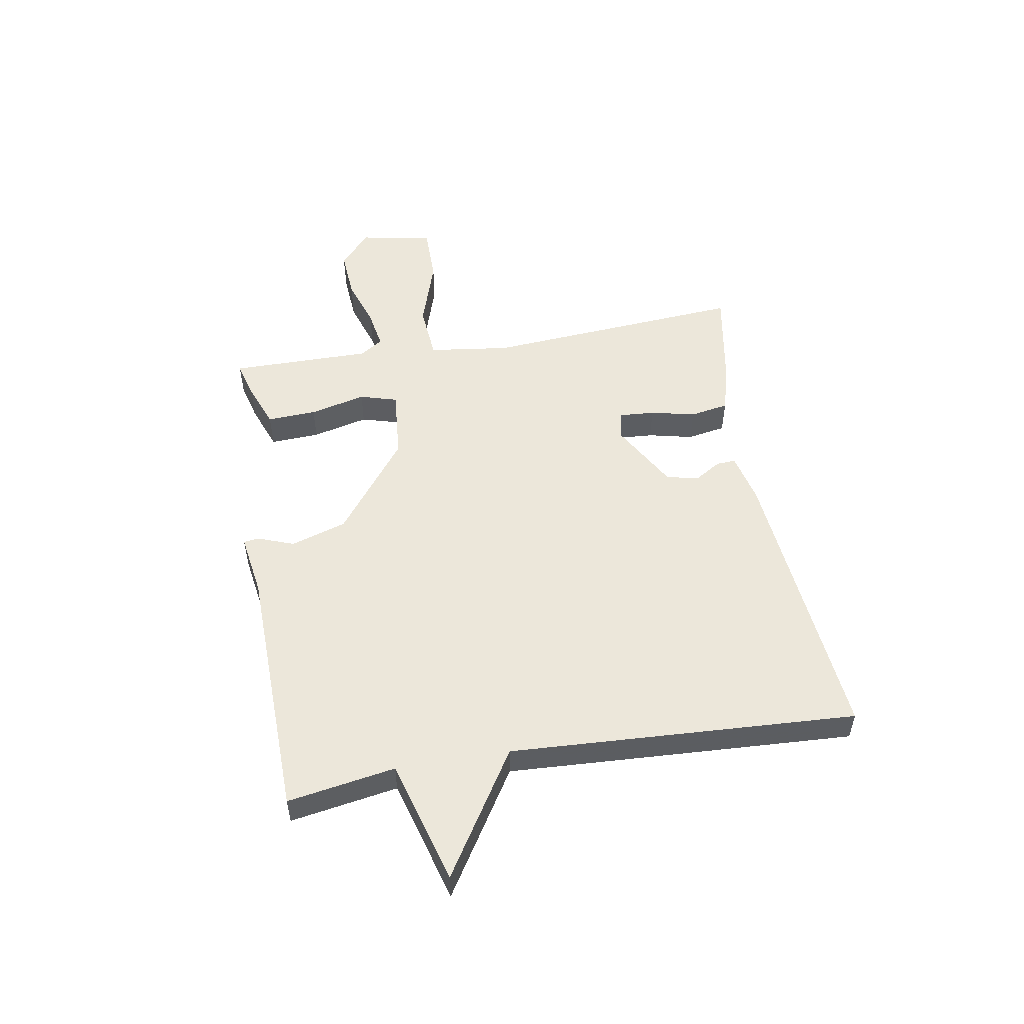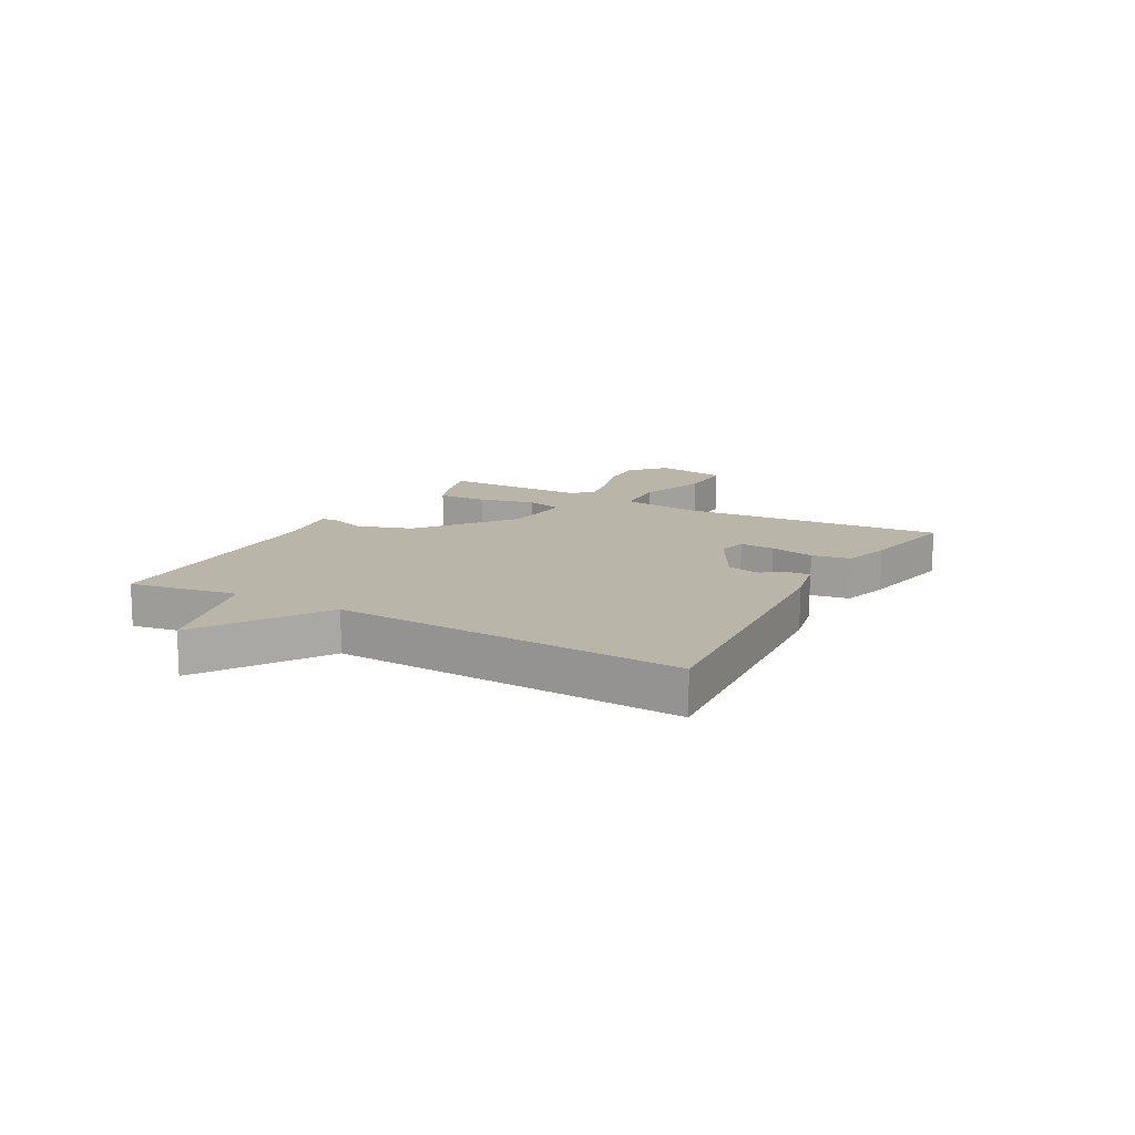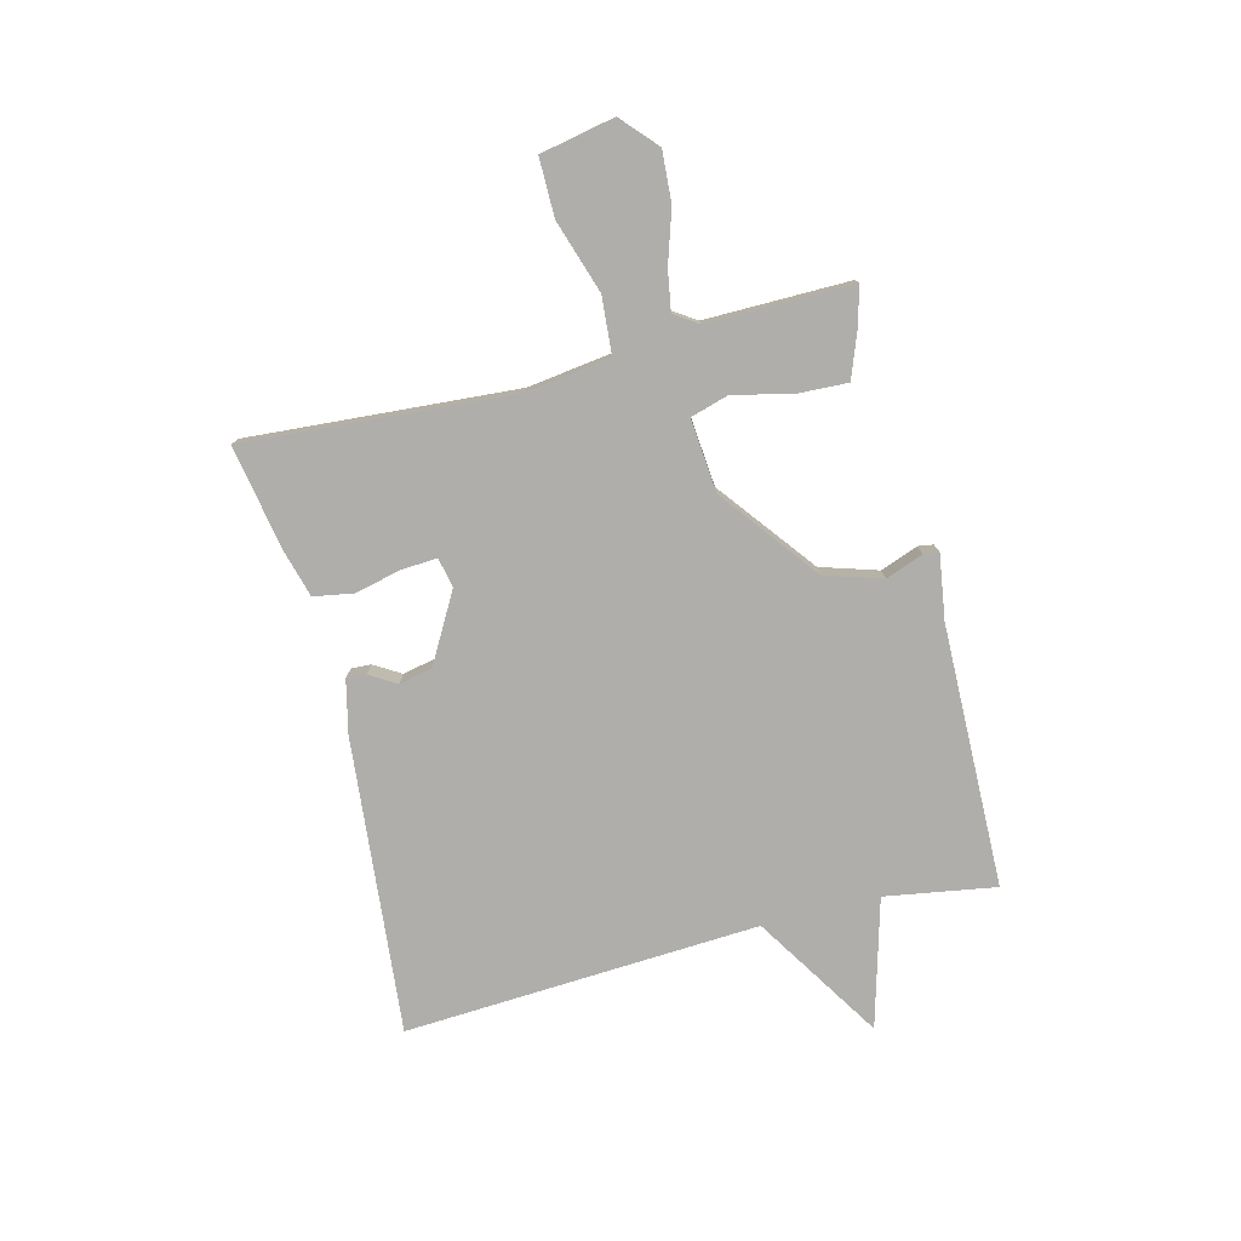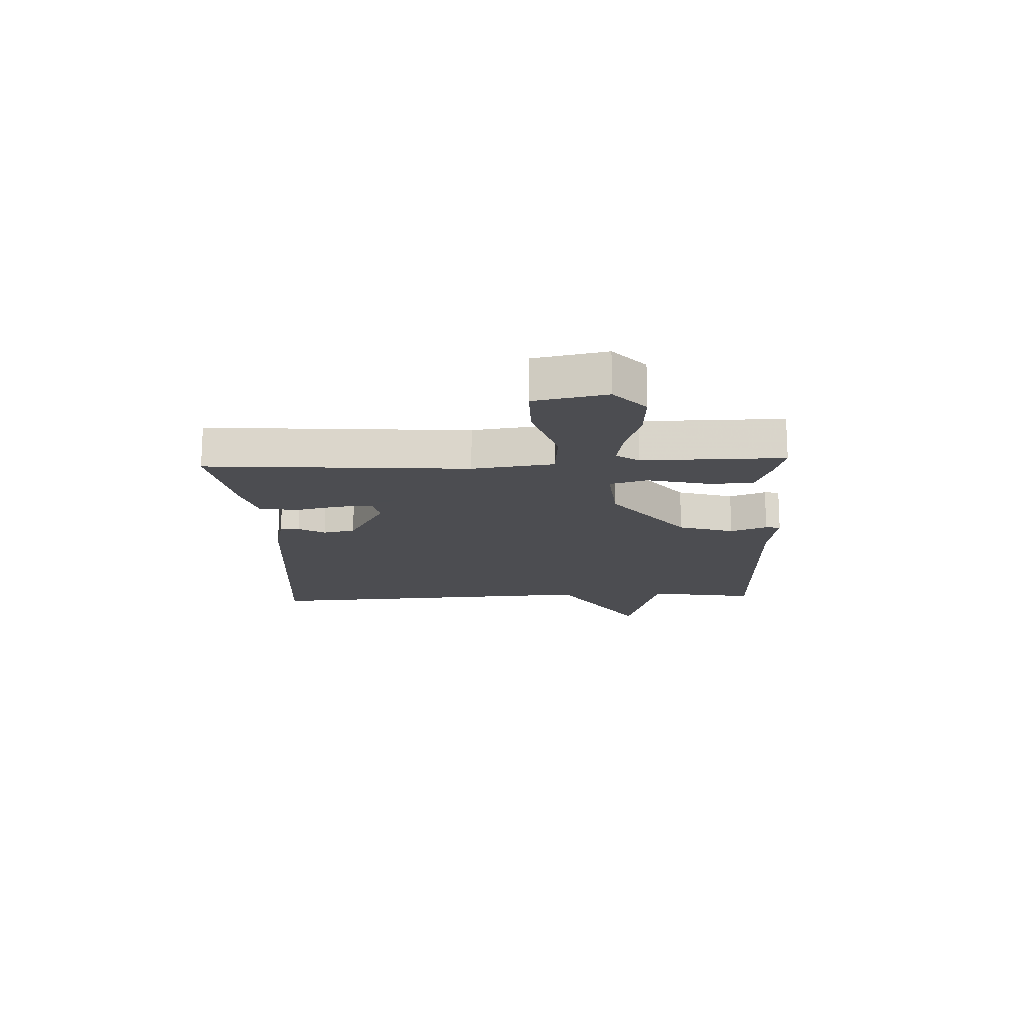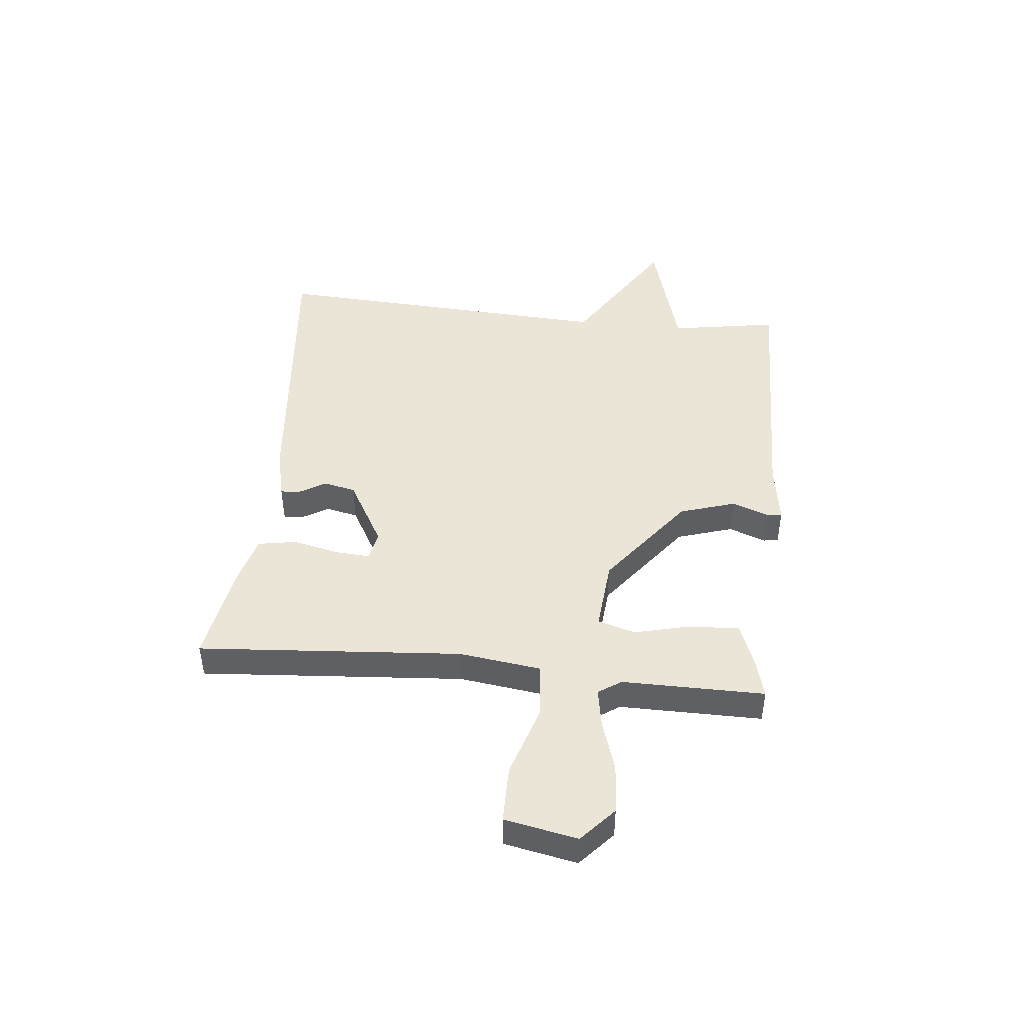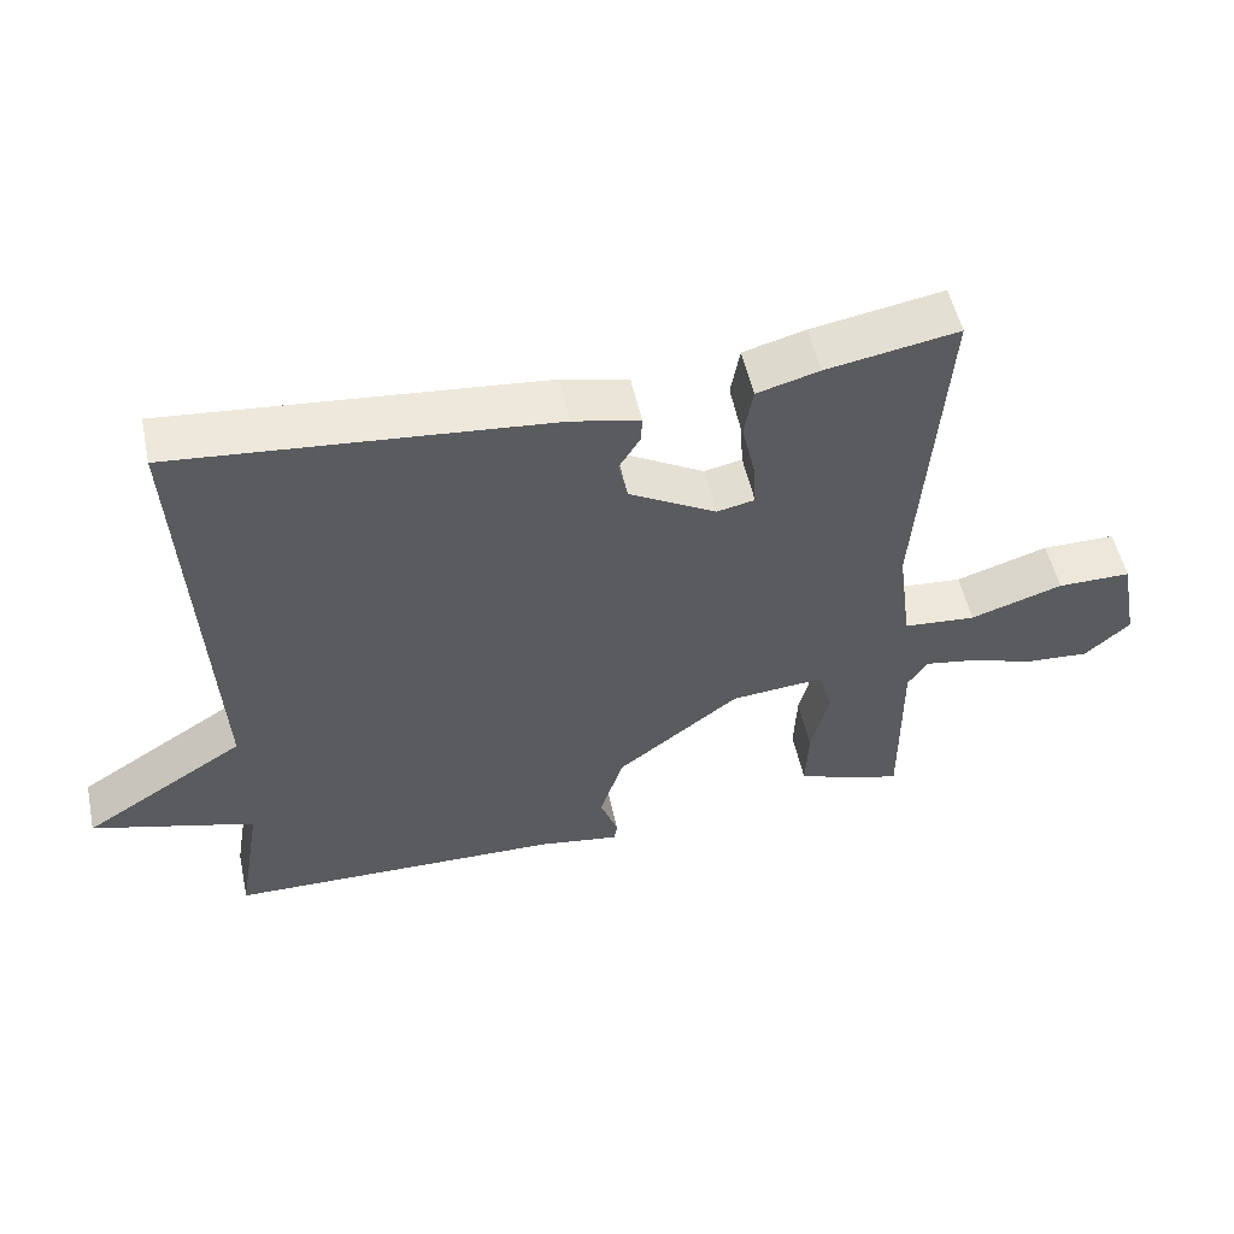
<metadata>
{"format":"obj","ext":"obj","renderer":"f3d","projection":"perspective","resolution":1024,"background":"white","views":[{"elev":52.6,"azim":-99.7,"up":"+Y"},{"elev":13.4,"azim":-60.7,"up":"+Y"},{"elev":-77.9,"azim":104.4,"up":"+Y"},{"elev":-16.1,"azim":92.7,"up":"+Y"},{"elev":45.7,"azim":95.9,"up":"+Y"},{"elev":53.4,"azim":-12.2,"up":"+Z"}]}
</metadata>
<code>
v 0.5 0.07 0.5
v 0.465 0.07 0.038
v 0.484 0.07 -0.106
v 0.582 0.07 -0.114
v 0.707 0.07 -0.074
v 0.807 0.07 -0.074
v 0.832 0.07 -0.202
v 0.771 0.07 -0.257
v 0.684 0.07 -0.251
v 0.595 0.07 -0.222
v 0.526 0.07 -0.21
v 0.499 0.07 -0.25
v 0.5 0.07 -0.5
v 0.434 0.07 -0.482
v 0.355 0.07 -0.452
v 0.359 0.07 -0.365
v 0.383 0.07 -0.266
v 0.364 0.07 -0.2
v 0.238 0.07 -0.211
v 0.072 0.07 -0.338
v 0.041 0.07 -0.436
v 0.065 0.07 -0.501
v 0.061 0.07 -0.527
v -0.049 0.07 -0.51
v -0.5 0.07 -0.5
v -0.468 0.07 -0.31
v -0.687 0.07 -0.248
v -0.468 0.07 -0.11
v -0.5 0.07 0.5
v 0.007 0.07 0.451
v 0.097 0.07 0.43
v 0.095 0.07 0.396
v 0.067 0.07 0.35
v 0.079 0.07 0.293
v 0.197 0.07 0.226
v 0.248 0.07 0.237
v 0.244 0.07 0.299
v 0.226 0.07 0.378
v 0.238 0.07 0.446
v 0.322 0.07 0.469
v 0.5 0 0.5
v 0.465 0 0.038
v 0.484 0 -0.106
v 0.582 0 -0.114
v 0.707 0 -0.074
v 0.807 0 -0.074
v 0.832 0 -0.202
v 0.771 0 -0.257
v 0.684 0 -0.251
v 0.595 0 -0.222
v 0.526 0 -0.21
v 0.499 0 -0.25
v 0.5 0 -0.5
v 0.434 0 -0.482
v 0.355 0 -0.452
v 0.359 0 -0.365
v 0.383 0 -0.266
v 0.364 0 -0.2
v 0.238 0 -0.211
v 0.072 0 -0.338
v 0.041 0 -0.436
v 0.065 0 -0.501
v 0.061 0 -0.527
v -0.049 0 -0.51
v -0.5 0 -0.5
v -0.468 0 -0.31
v -0.687 0 -0.248
v -0.468 0 -0.11
v -0.5 0 0.5
v 0.007 0 0.451
v 0.097 0 0.43
v 0.095 0 0.396
v 0.067 0 0.35
v 0.079 0 0.293
v 0.197 0 0.226
v 0.248 0 0.237
v 0.244 0 0.299
v 0.226 0 0.378
v 0.238 0 0.446
v 0.322 0 0.469
f 40 1 2
f 39 40 2
f 38 39 2
f 37 38 2
f 36 37 2 3
f 35 36 3
f 34 35 3
f 31 32 33
f 30 31 33
f 29 30 33
f 28 29 33
f 28 33 34
f 26 27 28
f 26 28 34 3
f 24 25 26
f 23 24 26
f 22 23 26
f 21 22 26
f 20 21 26
f 19 20 26
f 15 16 17
f 14 15 17
f 13 14 17
f 12 13 17
f 11 12 17 18
f 8 9 10
f 7 8 10
f 6 7 10
f 5 6 10
f 4 5 10
f 4 10 11
f 19 26 3 4
f 18 19 4
f 4 11 18
f 42 41 80
f 42 80 79
f 42 79 78
f 42 78 77
f 43 42 77 76
f 43 76 75
f 43 75 74
f 73 72 71
f 73 71 70
f 73 70 69
f 73 69 68
f 74 73 68
f 68 67 66
f 43 74 68 66
f 66 65 64
f 66 64 63
f 66 63 62
f 66 62 61
f 66 61 60
f 66 60 59
f 57 56 55
f 57 55 54
f 57 54 53
f 57 53 52
f 58 57 52 51
f 50 49 48
f 50 48 47
f 50 47 46
f 50 46 45
f 50 45 44
f 51 50 44
f 44 43 66 59
f 44 59 58
f 58 51 44
f 1 41 42 2
f 2 42 43 3
f 3 43 44 4
f 4 44 45 5
f 5 45 46 6
f 6 46 47 7
f 7 47 48 8
f 8 48 49 9
f 9 49 50 10
f 10 50 51 11
f 11 51 52 12
f 12 52 53 13
f 13 53 54 14
f 14 54 55 15
f 15 55 56 16
f 16 56 57 17
f 17 57 58 18
f 18 58 59 19
f 19 59 60 20
f 20 60 61 21
f 21 61 62 22
f 22 62 63 23
f 23 63 64 24
f 24 64 65 25
f 25 65 66 26
f 26 66 67 27
f 27 67 68 28
f 28 68 69 29
f 29 69 70 30
f 30 70 71 31
f 31 71 72 32
f 32 72 73 33
f 33 73 74 34
f 34 74 75 35
f 35 75 76 36
f 36 76 77 37
f 37 77 78 38
f 38 78 79 39
f 39 79 80 40
f 40 80 41 1

</code>
